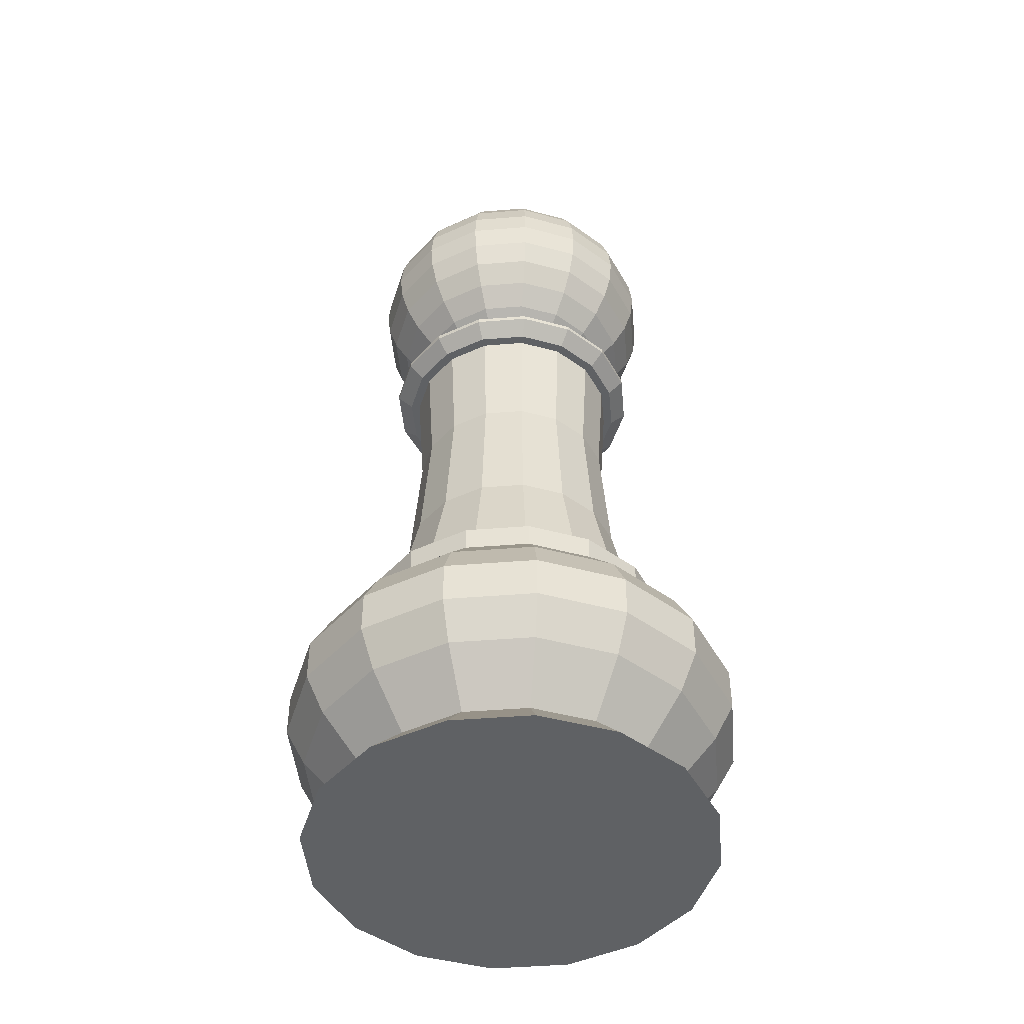
<metadata>
{"format":"obj","ext":"obj","renderer":"f3d","projection":"perspective","resolution":1024,"background":"white","views":[{"elev":-46.0,"azim":-6.0,"up":"+Y"}]}
</metadata>
<code>
o Pawn.001
v 0.04994 2.125 0.07773
v 0.04994 2.108 0.1421
v 0.04994 2.08 0.2014
v 0.04994 1.997 0.296
v 0.04994 1.945 0.3277
v 0.04994 1.831 0.3538
v 0.04994 1.716 0.3277
v 0.04994 1.664 0.296
v 0.04994 1.581 0.2014
v 0.04994 1.554 0.1421
v 0.02433 2.125 0.07263
v -0.000291 2.108 0.1321
v -0.02298 2.08 0.1869
v -0.04288 2.043 0.2349
v -0.0592 1.997 0.2743
v -0.07133 1.945 0.3036
v -0.0788 1.889 0.3216
v -0.08132 1.831 0.3277
v -0.0788 1.772 0.3216
v -0.07133 1.716 0.3036
v -0.0592 1.664 0.2743
v -0.04288 1.619 0.2349
v -0.02298 1.581 0.1869
v -0.000291 1.554 0.1321
v 0.02433 1.536 0.07263
v 0.002624 2.125 0.05813
v -0.04288 2.108 0.1036
v -0.08481 2.08 0.1456
v -0.1216 2.043 0.1823
v -0.1517 1.997 0.2125
v -0.1741 1.945 0.2349
v -0.1879 1.889 0.2487
v -0.1926 1.831 0.2534
v -0.1879 1.772 0.2487
v -0.1741 1.716 0.2349
v -0.1517 1.664 0.2125
v -0.1216 1.619 0.1823
v -0.08481 1.581 0.1456
v -0.04288 1.554 0.1036
v 0.002624 1.536 0.05813
v -0.01188 2.125 0.03642
v -0.07133 2.108 0.06104
v -0.1261 2.08 0.08373
v -0.1741 2.043 0.1036
v -0.2135 1.997 0.1199
v -0.2428 1.945 0.1321
v -0.2609 1.889 0.1395
v -0.267 1.831 0.1421
v -0.2609 1.772 0.1395
v -0.2428 1.716 0.1321
v -0.2135 1.664 0.1199
v -0.1741 1.619 0.1036
v -0.1261 1.581 0.08373
v -0.07133 1.554 0.06104
v -0.01188 1.536 0.03642
v -0.01698 2.125 0.01081
v -0.08132 2.108 0.01081
v -0.1406 2.08 0.01081
v -0.1926 2.043 0.01081
v -0.2353 1.997 0.01081
v -0.267 1.945 0.01081
v -0.2865 1.889 0.01081
v -0.2931 1.831 0.01081
v -0.2865 1.772 0.01081
v -0.267 1.716 0.01081
v -0.2353 1.664 0.01081
v -0.1926 1.619 0.01081
v -0.1406 1.581 0.01081
v -0.08132 1.554 0.01081
v -0.01698 1.536 0.01081
v -0.01188 2.125 -0.0148
v -0.07133 2.108 -0.03943
v -0.1261 2.08 -0.06212
v -0.1741 2.043 -0.08201
v -0.2135 1.997 -0.09834
v -0.2428 1.945 -0.1105
v -0.2609 1.889 -0.1179
v -0.267 1.831 -0.1205
v -0.2609 1.772 -0.1179
v -0.2428 1.716 -0.1105
v -0.2135 1.664 -0.09834
v -0.1741 1.619 -0.08201
v -0.1261 1.581 -0.06212
v -0.07133 1.554 -0.03943
v -0.01188 1.536 -0.0148
v 0.002624 2.125 -0.03651
v -0.04288 2.108 -0.08201
v -0.08481 2.08 -0.1239
v -0.1216 2.043 -0.1607
v -0.1517 1.997 -0.1909
v -0.1741 1.945 -0.2133
v -0.1879 1.889 -0.2271
v -0.1926 1.831 -0.2317
v -0.1879 1.772 -0.2271
v -0.1741 1.716 -0.2133
v -0.1517 1.664 -0.1909
v -0.1216 1.619 -0.1607
v -0.08481 1.581 -0.1239
v -0.04288 1.554 -0.08201
v 0.002624 1.536 -0.03651
v 0.02433 2.125 -0.05102
v -0.000291 2.108 -0.1105
v -0.02298 2.08 -0.1653
v -0.04288 2.043 -0.2133
v -0.0592 1.997 -0.2527
v -0.07133 1.945 -0.282
v -0.0788 1.889 -0.3
v -0.08132 1.831 -0.3061
v -0.0788 1.772 -0.3
v -0.07133 1.716 -0.282
v -0.0592 1.664 -0.2527
v -0.04288 1.619 -0.2133
v -0.02298 1.581 -0.1653
v -0.000291 1.554 -0.1105
v 0.02433 1.536 -0.05102
v 0.04994 2.125 -0.05611
v 0.04994 2.108 -0.1205
v 0.04994 2.08 -0.1798
v 0.04994 2.043 -0.2317
v 0.04994 1.997 -0.2744
v 0.04994 1.945 -0.3061
v 0.04994 1.889 -0.3256
v 0.04994 1.831 -0.3322
v 0.04994 1.772 -0.3256
v 0.04994 1.716 -0.3061
v 0.04994 1.664 -0.2744
v 0.04994 1.619 -0.2317
v 0.04994 1.581 -0.1798
v 0.04994 1.554 -0.1205
v 0.04994 1.536 -0.05611
v 0.04994 2.13 0.01081
v 0.07555 2.125 -0.05102
v 0.1002 2.108 -0.1105
v 0.1229 2.08 -0.1653
v 0.1428 2.043 -0.2133
v 0.1591 1.997 -0.2527
v 0.1712 1.945 -0.282
v 0.1787 1.889 -0.3
v 0.1812 1.831 -0.3061
v 0.1787 1.772 -0.3
v 0.1712 1.716 -0.282
v 0.1591 1.664 -0.2527
v 0.1428 1.619 -0.2133
v 0.1229 1.581 -0.1653
v 0.1002 1.554 -0.1105
v 0.07555 1.536 -0.05102
v 0.04994 1.531 0.01081
v 0.09726 2.125 -0.03651
v 0.1428 2.108 -0.08201
v 0.1847 2.08 -0.1239
v 0.2214 2.043 -0.1607
v 0.2516 1.997 -0.1909
v 0.274 1.945 -0.2133
v 0.2878 1.889 -0.2271
v 0.2925 1.831 -0.2317
v 0.2878 1.772 -0.2271
v 0.274 1.716 -0.2133
v 0.2516 1.664 -0.1909
v 0.2214 1.619 -0.1607
v 0.1847 1.581 -0.1239
v 0.1428 1.554 -0.08201
v 0.09726 1.536 -0.03651
v 0.1118 2.125 -0.0148
v 0.1712 2.108 -0.03943
v 0.226 2.08 -0.06212
v 0.274 2.043 -0.08201
v 0.3134 1.997 -0.09834
v 0.3427 1.945 -0.1105
v 0.3608 1.889 -0.1179
v 0.3668 1.831 -0.1205
v 0.3608 1.772 -0.1179
v 0.3427 1.716 -0.1105
v 0.3134 1.664 -0.09834
v 0.274 1.619 -0.08201
v 0.226 1.581 -0.06212
v 0.1712 1.554 -0.03943
v 0.1118 1.536 -0.0148
v 0.1169 2.125 0.01081
v 0.1812 2.108 0.01081
v 0.2405 2.08 0.01081
v 0.2925 2.043 0.01081
v 0.3351 1.997 0.01081
v 0.3668 1.945 0.01081
v 0.3864 1.889 0.01081
v 0.393 1.831 0.01081
v 0.3864 1.772 0.01081
v 0.3668 1.716 0.01081
v 0.3351 1.664 0.01081
v 0.2925 1.619 0.01081
v 0.2405 1.581 0.01081
v 0.1812 1.554 0.01081
v 0.1169 1.536 0.01081
v 0.1118 2.125 0.03642
v 0.1712 2.108 0.06104
v 0.226 2.08 0.08373
v 0.274 2.043 0.1036
v 0.3134 1.997 0.1199
v 0.3427 1.945 0.1321
v 0.3608 1.889 0.1395
v 0.3668 1.831 0.1421
v 0.3608 1.772 0.1395
v 0.3427 1.716 0.1321
v 0.3134 1.664 0.1199
v 0.274 1.619 0.1036
v 0.226 1.581 0.08373
v 0.1712 1.554 0.06104
v 0.1118 1.536 0.03642
v 0.09726 2.125 0.05813
v 0.1428 2.108 0.1036
v 0.1847 2.08 0.1456
v 0.2214 2.043 0.1823
v 0.2516 1.997 0.2125
v 0.274 1.945 0.2349
v 0.2878 1.889 0.2487
v 0.2925 1.831 0.2534
v 0.2878 1.772 0.2487
v 0.274 1.716 0.2349
v 0.2516 1.664 0.2125
v 0.2214 1.619 0.1823
v 0.1847 1.581 0.1456
v 0.1428 1.554 0.1036
v 0.09726 1.536 0.05813
v 0.07555 2.125 0.07263
v 0.1002 2.108 0.1321
v 0.1229 2.08 0.1869
v 0.1428 2.043 0.2349
v 0.1591 1.997 0.2743
v 0.1712 1.945 0.3036
v 0.1787 1.889 0.3216
v 0.1812 1.831 0.3277
v 0.1787 1.772 0.3216
v 0.1712 1.716 0.3036
v 0.1591 1.664 0.2743
v 0.1428 1.619 0.2349
v 0.1229 1.581 0.1869
v 0.1002 1.554 0.1321
v 0.07555 1.536 0.07263
v 0.04994 2.043 0.2534
v 0.04994 1.889 0.3472
v 0.04994 1.772 0.3472
v 0.04994 1.619 0.2534
v 0.04994 1.536 0.07772
v 0.04994 0.06075 0.4596
v 0.2217 0.06075 0.4255
v 0.3673 0.06075 0.3282
v 0.4646 0.06075 0.1826
v 0.4988 0.06075 0.01081
v 0.4646 0.06075 -0.1609
v 0.3673 0.06075 -0.3066
v 0.2217 0.06075 -0.4038
v 0.04994 0.06075 -0.438
v -0.1218 0.06075 -0.4038
v -0.2674 0.06075 -0.3066
v -0.3647 0.06075 -0.1609
v -0.3989 0.06075 0.01081
v -0.3647 0.06075 0.1826
v -0.2674 0.06075 0.3282
v -0.1218 0.06075 0.4255
v 0.1873 0.1549 0.3425
v 0.04994 0.1549 0.3699
v 0.3038 0.1549 0.2647
v 0.3817 0.1549 0.1482
v 0.409 0.1549 0.01081
v 0.3817 0.1549 -0.1266
v 0.3038 0.1549 -0.2431
v 0.1873 0.1549 -0.3209
v 0.04994 0.1549 -0.3482
v -0.08746 0.1549 -0.3209
v -0.2039 0.1549 -0.2431
v -0.2818 0.1549 -0.1266
v -0.3091 0.1549 0.01081
v -0.2818 0.1549 0.1482
v -0.2039 0.1549 0.2647
v -0.08746 0.1549 0.3425
v 0.1873 0.6257 0.3425
v 0.04994 0.6257 0.3699
v 0.3038 0.6257 0.2647
v 0.3817 0.6257 0.1482
v 0.409 0.6257 0.01081
v 0.3817 0.6257 -0.1266
v 0.3038 0.6257 -0.2431
v 0.1873 0.6257 -0.3209
v 0.04994 0.6257 -0.3482
v -0.08746 0.6257 -0.3209
v -0.2039 0.6257 -0.2431
v -0.2818 0.6257 -0.1266
v -0.3091 0.6257 0.01081
v -0.2818 0.6257 0.1482
v -0.2039 0.6257 0.2647
v -0.08746 0.6257 0.3425
v -0.08746 0.6807 0.3425
v -0.2039 0.6807 0.2647
v -0.2818 0.6807 0.1482
v -0.3091 0.6807 0.01081
v -0.2818 0.6807 -0.1266
v -0.2039 0.6807 -0.2431
v -0.08746 0.6807 -0.3209
v 0.04994 0.6807 -0.3482
v 0.1873 0.6807 -0.3209
v 0.3038 0.6807 -0.2431
v 0.3817 0.6807 -0.1266
v 0.409 0.6807 0.01081
v 0.3817 0.6807 0.1482
v 0.3038 0.6807 0.2647
v 0.04994 0.6807 0.3699
v 0.1873 0.6807 0.3425
v -0.2724 0.52 0.3331
v -0.2724 0.2607 0.3331
v -0.3031 0.4378 0.3638
v -0.3031 0.3429 0.3638
v -0.3712 0.2607 0.1852
v -0.3712 0.52 0.1852
v -0.4113 0.3429 0.2019
v -0.4113 0.4378 0.2019
v 0.2244 0.52 -0.4103
v 0.2244 0.2607 -0.4103
v 0.241 0.4378 -0.4505
v 0.241 0.3429 -0.4505
v 0.3723 0.2607 -0.3115
v 0.3723 0.52 -0.3115
v 0.403 0.3429 -0.3422
v 0.403 0.4378 -0.3422
v -0.1245 0.52 0.4319
v -0.1245 0.2607 0.4319
v -0.1411 0.4378 0.4721
v -0.1411 0.3429 0.4721
v 0.04994 0.52 -0.445
v 0.04994 0.2607 -0.445
v 0.04994 0.4378 -0.4885
v 0.04994 0.3429 -0.4885
v 0.2244 0.52 0.4319
v 0.2244 0.2607 0.4319
v 0.241 0.4378 0.4721
v 0.241 0.3429 0.4721
v 0.04994 0.2607 0.4666
v 0.04994 0.52 0.4666
v 0.04994 0.3429 0.5101
v 0.04994 0.4378 0.5101
v -0.1245 0.52 -0.4103
v -0.1245 0.2607 -0.4103
v -0.1411 0.4378 -0.4505
v -0.1411 0.3429 -0.4505
v 0.3723 0.52 0.3331
v 0.3723 0.2607 0.3331
v 0.403 0.4378 0.3638
v 0.403 0.3429 0.3638
v -0.2724 0.52 -0.3115
v -0.2724 0.2607 -0.3115
v -0.3031 0.4378 -0.3422
v -0.3031 0.3429 -0.3422
v 0.4711 0.52 0.1852
v 0.4711 0.2607 0.1852
v 0.5112 0.4378 0.2019
v 0.5112 0.3429 0.2019
v -0.3712 0.52 -0.1636
v -0.3712 0.2607 -0.1636
v -0.4113 0.4378 -0.1803
v -0.4113 0.3429 -0.1803
v 0.5058 0.52 0.01081
v 0.5058 0.2607 0.01081
v 0.5492 0.4378 0.01081
v 0.5492 0.3429 0.01081
v -0.4059 0.52 0.01081
v -0.4059 0.2607 0.01081
v -0.4493 0.4378 0.01081
v -0.4493 0.3429 0.01081
v 0.4711 0.52 -0.1636
v 0.4711 0.2607 -0.1636
v 0.5112 0.4378 -0.1803
v 0.5112 0.3429 -0.1803
v 0.04994 0.6807 0.316
v -0.06685 0.6807 0.2928
v -0.232 0.6807 0.1276
v -0.2552 0.6807 0.01081
v -0.1659 0.6807 -0.205
v -0.06685 0.6807 -0.2712
v 0.1667 0.6807 -0.2712
v 0.2657 0.6807 -0.205
v 0.3551 0.6807 0.01081
v 0.3319 0.6807 0.1276
v 0.2657 0.6807 0.2266
v 0.1667 0.6807 0.2928
v -0.1659 0.6807 0.2266
v -0.232 0.6807 -0.106
v 0.04994 0.6807 -0.2944
v 0.3319 0.6807 -0.106
v -0.1227 1.465 0.1834
v -0.1756 1.465 0.1042
v 0.1434 1.465 0.2364
v 0.04994 1.465 0.255
v -0.04349 1.465 -0.2148
v 0.04994 1.465 -0.2333
v 0.2941 1.465 0.01081
v 0.2755 1.465 0.1042
v -0.1942 1.465 0.01081
v -0.1756 1.465 -0.08263
v -0.1227 1.465 -0.1618
v 0.2226 1.465 0.1834
v 0.1434 1.465 -0.2148
v 0.2226 1.465 -0.1618
v -0.04349 1.465 0.2364
v 0.2755 1.465 -0.08263
v -0.03746 1.219 -0.2002
v -0.04591 0.93 -0.2206
v 0.04994 0.93 -0.2397
v 0.04994 1.219 -0.2176
v 0.2609 1.219 0.09821
v 0.2814 0.93 0.1067
v 0.2271 0.93 0.1879
v 0.2114 1.219 0.1723
v -0.1116 1.219 -0.1507
v -0.1272 0.93 -0.1663
v 0.2609 1.219 -0.07659
v 0.2814 0.93 -0.08505
v 0.3004 0.93 0.01081
v 0.2783 1.219 0.01081
v -0.1784 1.219 0.01081
v -0.2005 0.93 0.01081
v -0.1815 0.93 -0.08505
v -0.1611 1.219 -0.07659
v 0.2114 1.219 -0.1507
v 0.2271 0.93 -0.1663
v -0.1611 1.219 0.09821
v -0.1815 0.93 0.1067
v 0.1373 1.219 -0.2002
v 0.1458 0.93 -0.2206
v 0.04994 1.219 0.2392
v 0.04994 0.93 0.2613
v -0.04591 0.93 0.2422
v -0.03746 1.219 0.2218
v -0.1272 0.93 0.1879
v -0.1116 1.219 0.1723
v 0.1373 1.219 0.2218
v 0.1458 0.93 0.2422
v -0.1374 1.465 0.1981
v -0.1618 1.495 0.2226
v -0.2267 1.495 0.1254
v -0.1948 1.465 0.1122
v 0.1513 1.465 0.2556
v 0.1645 1.495 0.2875
v 0.04994 1.495 0.3103
v 0.04994 1.465 0.2757
v -0.05144 1.465 -0.2339
v -0.06466 1.495 -0.2659
v 0.04994 1.495 -0.2887
v 0.04994 1.465 -0.2541
v 0.3149 1.465 0.01081
v 0.3494 1.495 0.01081
v 0.3266 1.495 0.1254
v 0.2947 1.465 0.1122
v -0.2495 1.495 0.01081
v -0.215 1.465 0.01081
v -0.1948 1.465 -0.09057
v -0.2267 1.495 -0.1038
v -0.1618 1.495 -0.2009
v -0.1374 1.465 -0.1765
v 0.2617 1.495 0.2226
v 0.2373 1.465 0.1981
v 0.1513 1.465 -0.2339
v 0.1645 1.495 -0.2659
v 0.2617 1.495 -0.2009
v 0.2373 1.465 -0.1765
v -0.06466 1.495 0.2875
v -0.05144 1.465 0.2556
v 0.3266 1.495 -0.1038
v 0.2947 1.465 -0.09057
v -0.1618 1.505 0.2226
v -0.1374 1.535 0.1981
v -0.1948 1.535 0.1122
v -0.2267 1.505 0.1254
v 0.1645 1.505 0.2875
v 0.1513 1.535 0.2556
v 0.04994 1.535 0.2757
v 0.04994 1.505 0.3103
v -0.06466 1.505 -0.2659
v -0.05144 1.535 -0.2339
v 0.04994 1.535 -0.2541
v 0.04994 1.505 -0.2887
v 0.3494 1.505 0.01081
v 0.3149 1.535 0.01081
v 0.2947 1.535 0.1122
v 0.3266 1.505 0.1254
v -0.215 1.535 0.01081
v -0.2495 1.505 0.01081
v -0.2267 1.505 -0.1038
v -0.1948 1.535 -0.09057
v -0.1374 1.535 -0.1765
v -0.1618 1.505 -0.2009
v 0.2373 1.535 0.1981
v 0.2617 1.505 0.2226
v 0.1645 1.505 -0.2659
v 0.1513 1.535 -0.2339
v 0.2373 1.535 -0.1765
v 0.2617 1.505 -0.2009
v -0.05144 1.535 0.2556
v -0.06466 1.505 0.2875
v 0.2947 1.535 -0.09057
v 0.3266 1.505 -0.1038
f 4 238 14 15
f 9 241 22 23
f 5 4 15 16
f 10 9 23 24
f 239 5 16 17
f 242 10 24 25
f 6 239 17 18
f 240 6 18 19
f 2 1 11 12
f 7 240 19 20
f 3 2 12 13
f 8 7 20 21
f 238 3 13 14
f 241 8 21 22
f 21 20 35 36
f 14 13 28 29
f 22 21 36 37
f 15 14 29 30
f 23 22 37 38
f 16 15 30 31
f 24 23 38 39
f 17 16 31 32
f 25 24 39 40
f 18 17 32 33
f 148 132 116 131 163
f 19 18 33 34
f 12 11 26 27
f 20 19 34 35
f 13 12 27 28
f 40 39 54 55
f 33 32 47 48
f 34 33 48 49
f 27 26 41 42
f 35 34 49 50
f 28 27 42 43
f 36 35 50 51
f 29 28 43 44
f 37 36 51 52
f 30 29 44 45
f 38 37 52 53
f 31 30 45 46
f 39 38 53 54
f 32 31 46 47
f 52 51 66 67
f 45 44 59 60
f 53 52 67 68
f 46 45 60 61
f 54 53 68 69
f 47 46 61 62
f 55 54 69 70
f 48 47 62 63
f 115 130 147 100
f 49 48 63 64
f 42 41 56 57
f 50 49 64 65
f 43 42 57 58
f 51 50 65 66
f 44 43 58 59
f 64 63 78 79
f 57 56 71 72
f 65 64 79 80
f 58 57 72 73
f 66 65 80 81
f 59 58 73 74
f 67 66 81 82
f 60 59 74 75
f 68 67 82 83
f 61 60 75 76
f 69 68 83 84
f 62 61 76 77
f 70 69 84 85
f 63 62 77 78
f 75 74 89 90
f 83 82 97 98
f 76 75 90 91
f 84 83 98 99
f 77 76 91 92
f 85 84 99 100
f 78 77 92 93
f 430 429 428 427
f 79 78 93 94
f 72 71 86 87
f 80 79 94 95
f 73 72 87 88
f 81 80 95 96
f 74 73 88 89
f 82 81 96 97
f 94 93 108 109
f 87 86 101 102
f 95 94 109 110
f 88 87 102 103
f 96 95 110 111
f 89 88 103 104
f 97 96 111 112
f 90 89 104 105
f 98 97 112 113
f 91 90 105 106
f 99 98 113 114
f 92 91 106 107
f 100 99 114 115
f 93 92 107 108
f 147 237 242 25 40 55
f 177 192 147 130 146 162
f 113 112 127 128
f 106 105 120 121
f 114 113 128 129
f 107 106 121 122
f 115 114 129 130
f 108 107 122 123
f 109 108 123 124
f 102 101 116 117
f 110 109 124 125
f 103 102 117 118
f 111 110 125 126
f 104 103 118 119
f 112 111 126 127
f 105 104 119 120
f 117 116 132 133
f 125 124 140 141
f 118 117 133 134
f 126 125 141 142
f 119 118 134 135
f 127 126 142 143
f 120 119 135 136
f 128 127 143 144
f 121 120 136 137
f 129 128 144 145
f 122 121 137 138
f 130 129 145 146
f 123 122 138 139
f 124 123 139 140
f 137 136 152 153
f 145 144 160 161
f 138 137 153 154
f 146 145 161 162
f 139 138 154 155
f 140 139 155 156
f 133 132 148 149
f 141 140 156 157
f 134 133 149 150
f 142 141 157 158
f 135 134 150 151
f 143 142 158 159
f 136 135 151 152
f 144 143 159 160
f 157 156 171 172
f 150 149 164 165
f 158 157 172 173
f 151 150 165 166
f 159 158 173 174
f 152 151 166 167
f 160 159 174 175
f 153 152 167 168
f 161 160 175 176
f 154 153 168 169
f 162 161 176 177
f 155 154 169 170
f 207 222 237 147 192
f 156 155 170 171
f 149 148 163 164
f 176 175 190 191
f 169 168 183 184
f 177 176 191 192
f 170 169 184 185
f 171 170 185 186
f 164 163 178 179
f 172 171 186 187
f 165 164 179 180
f 173 172 187 188
f 166 165 180 181
f 174 173 188 189
f 167 166 181 182
f 175 174 189 190
f 168 167 182 183
f 188 187 202 203
f 181 180 195 196
f 189 188 203 204
f 182 181 196 197
f 190 189 204 205
f 183 182 197 198
f 191 190 205 206
f 184 183 198 199
f 192 191 206 207
f 185 184 199 200
f 193 178 163 131 223 208
f 186 185 200 201
f 179 178 193 194
f 187 186 201 202
f 180 179 194 195
f 207 206 221 222
f 200 199 214 215
f 131 116 101 86
f 201 200 215 216
f 194 193 208 209
f 202 201 216 217
f 195 194 209 210
f 203 202 217 218
f 196 195 210 211
f 204 203 218 219
f 197 196 211 212
f 205 204 219 220
f 198 197 212 213
f 206 205 220 221
f 199 198 213 214
f 211 210 225 226
f 219 218 233 234
f 212 211 226 227
f 220 219 234 235
f 213 212 227 228
f 221 220 235 236
f 214 213 228 229
f 222 221 236 237
f 215 214 229 230
f 70 85 100 147 55
f 216 215 230 231
f 209 208 223 224
f 217 216 231 232
f 210 209 224 225
f 218 217 232 233
f 230 229 239 6
f 231 230 6 240
f 224 223 1 2
f 232 231 240 7
f 225 224 2 3
f 233 232 7 8
f 226 225 3 238
f 234 233 8 241
f 227 226 238 4
f 235 234 241 9
f 228 227 4 5
f 236 235 9 10
f 229 228 5 239
f 237 236 10 242
f 244 243 258 257 256 255 254 253 252 251 250 249 248 247 246 245
f 273 274 324 308
f 257 258 274 273
f 250 251 267 266
f 243 244 259 260
f 258 243 260 274
f 251 252 268 267
f 244 245 261 259
f 252 253 269 268
f 245 246 262 261
f 253 254 270 269
f 246 247 263 262
f 254 255 271 270
f 247 248 264 263
f 255 256 272 271
f 248 249 265 264
f 256 257 273 272
f 249 250 266 265
f 278 279 302 303
f 266 267 328 316
f 272 273 308 311
f 265 266 316 319
f 259 261 344 332
f 267 268 340 328
f 336 331 275 276
f 260 259 332 335
f 261 262 352 344
f 269 270 356 348
f 262 263 360 352
f 270 271 364 356
f 263 264 368 360
f 271 272 311 364
f 264 265 319 368
f 274 260 335 324
f 320 315 282 281
f 359 367 280 279
f 355 363 287 286
f 351 359 279 278
f 347 355 286 285
f 343 351 278 277
f 339 347 285 284
f 331 343 277 275
f 327 339 284 283
f 323 336 276 290
f 268 269 348 340
f 315 327 283 282
f 307 323 290 289
f 367 320 281 280
f 363 312 288 287
f 320 367 369 322
f 322 369 370 321
f 321 370 368 319
f 312 363 365 314
f 314 365 366 313
f 313 366 364 311
f 367 359 361 369
f 369 361 362 370
f 370 362 360 368
f 363 355 357 365
f 365 357 358 366
f 366 358 356 364
f 359 351 353 361
f 361 353 354 362
f 362 354 352 360
f 355 347 349 357
f 357 349 350 358
f 358 350 348 356
f 351 343 345 353
f 353 345 346 354
f 354 346 344 352
f 347 339 341 349
f 349 341 342 350
f 350 342 340 348
f 343 331 333 345
f 345 333 334 346
f 346 334 332 344
f 339 327 329 341
f 341 329 330 342
f 342 330 328 340
f 336 323 325 338
f 338 325 326 337
f 337 326 324 335
f 331 336 338 333
f 333 338 337 334
f 334 337 335 332
f 327 315 317 329
f 329 317 318 330
f 330 318 316 328
f 323 307 309 325
f 325 309 310 326
f 326 310 308 324
f 315 320 322 317
f 317 322 321 318
f 318 321 319 316
f 307 312 314 309
f 309 314 313 310
f 310 313 311 308
f 312 307 289 288
f 286 287 294 295
f 279 280 301 302
f 287 288 293 294
f 280 281 300 301
f 288 289 292 293
f 281 282 299 300
f 289 290 291 292
f 282 283 298 299
f 276 275 306 305
f 290 276 305 291
f 283 284 297 298
f 275 277 304 306
f 284 285 296 297
f 277 278 303 304
f 285 286 295 296
f 408 409 381 380
f 373 293 292 383
f 374 294 293 373
f 448 465 498 479
f 413 421 400 402
f 411 420 396 397
f 404 405 385 376
f 427 433 389 390
f 418 419 384 374
f 423 432 387 388
f 416 413 402 393
f 432 430 401 387
f 410 407 394 398
f 421 425 399 400
f 403 411 397 391
f 405 426 377 385
f 429 431 383 372
f 428 429 372 371
f 433 410 398 389
f 403 391 392 406
f 407 416 393 394
f 415 408 380 379
f 417 423 388 395
f 426 422 378 377
f 414 415 379 386
f 420 417 395 396
f 430 427 390 401
f 425 406 392 399
f 422 414 386 378
f 409 434 382 381
f 412 404 376 375
f 431 424 373 383
f 424 418 374 373
f 410 409 408 407
f 425 426 405 406
f 131 86 71 56 41 26
f 433 434 409 410
f 432 431 429 430
f 421 422 426 425
f 411 412 419 420
f 407 408 415 416
f 427 428 434 433
f 416 415 414 413
f 406 405 404 403
f 413 414 422 421
f 223 131 26 11 1
f 417 418 424 423
f 423 424 431 432
f 420 419 418 417
f 434 428 371 382
f 403 404 412 411
f 465 461 494 498
f 451 437 470 484
f 437 436 467 470
f 455 454 485 488
f 460 445 478 491
f 457 449 482 490
f 441 440 471 474
f 454 451 484 485
f 436 463 496 467
f 449 448 479 482
f 461 460 491 494
f 440 457 490 471
f 463 441 474 496
f 444 455 488 475
f 445 444 475 478
f 472 489 481 480 497 493 492 477 476 487 486 483 469 468 495 473
f 395 388 387 401 390 389 398 394 393 447 450 458 439 442 464 435 438 452 453 456 443 446 459 399 392 391 397 396
f 402 400 399 459 462 466 447 393
f 419 412 375 384
f 436 437 438 435
f 440 441 442 439
f 444 445 446 443
f 448 449 450 447
f 437 451 452 438
f 454 455 456 453
f 449 457 458 450
f 451 454 453 452
f 460 461 462 459
f 441 463 464 442
f 455 444 443 456
f 461 465 466 462
f 463 436 435 464
f 445 460 459 446
f 457 440 439 458
f 465 448 447 466
f 468 469 470 467
f 472 473 474 471
f 476 477 478 475
f 480 481 482 479
f 469 483 484 470
f 486 487 488 485
f 481 489 490 482
f 483 486 485 484
f 492 493 494 491
f 473 495 496 474
f 487 476 475 488
f 493 497 498 494
f 495 468 467 496
f 477 492 491 478
f 489 472 471 490
f 497 480 479 498
f 292 291 372 383
f 291 305 371 372
f 371 305 306 382
f 306 304 381 382
f 381 304 303 380
f 384 295 294 374
f 375 296 295 384
f 297 296 375 376
f 385 298 297 376
f 299 298 385 377
f 300 299 377 378
f 301 300 378 386
f 302 301 386 379
f 380 303 302 379

</code>
